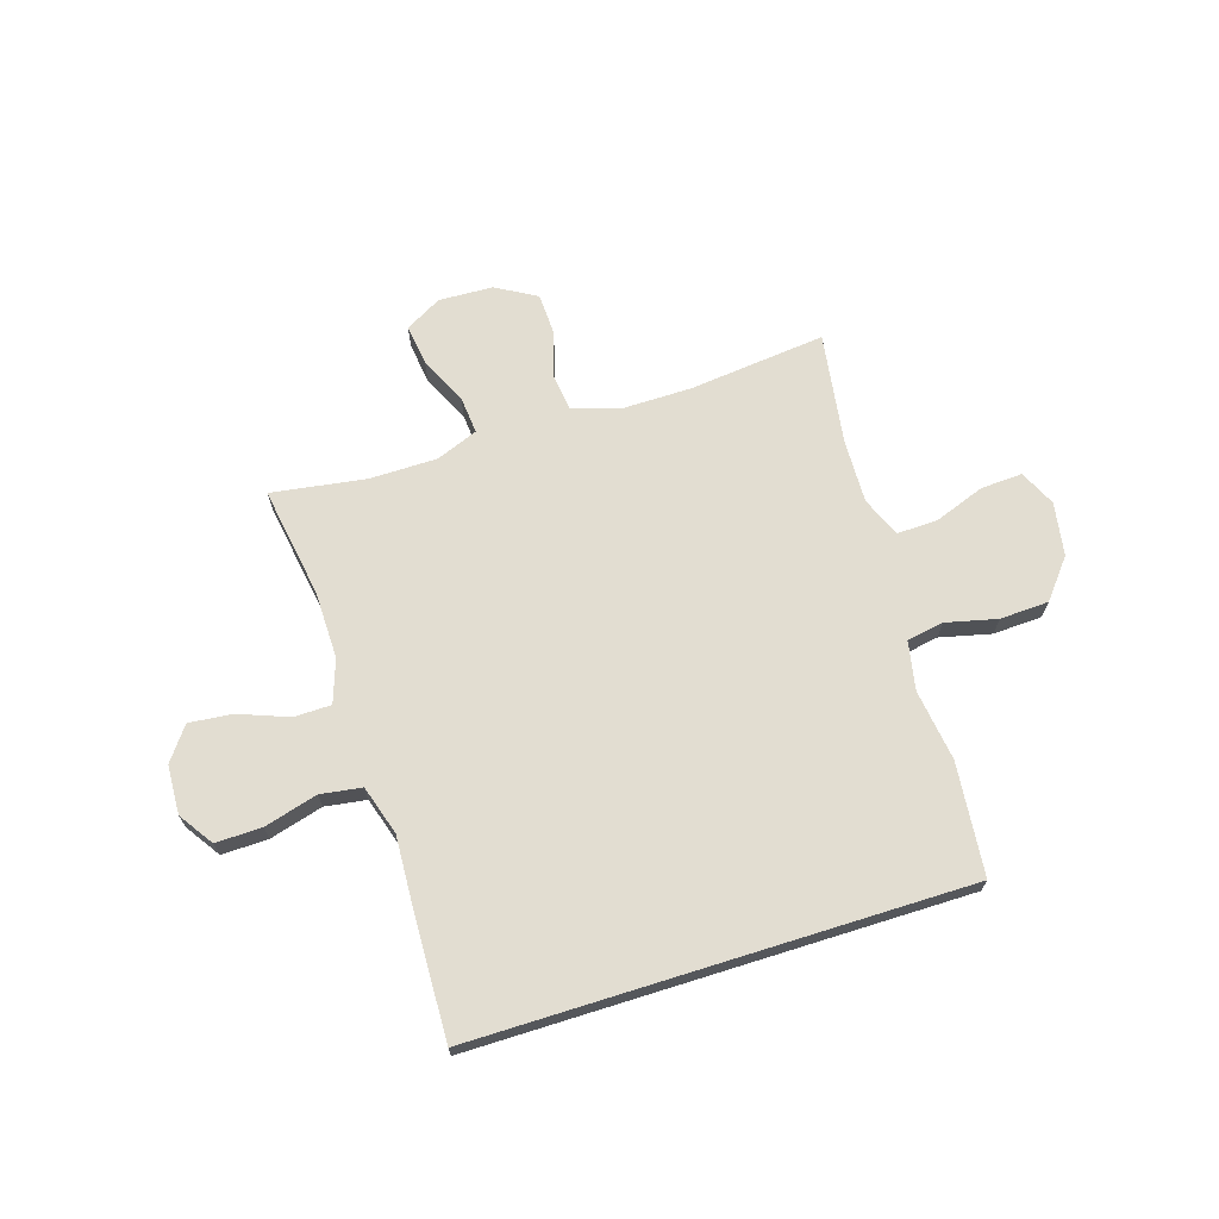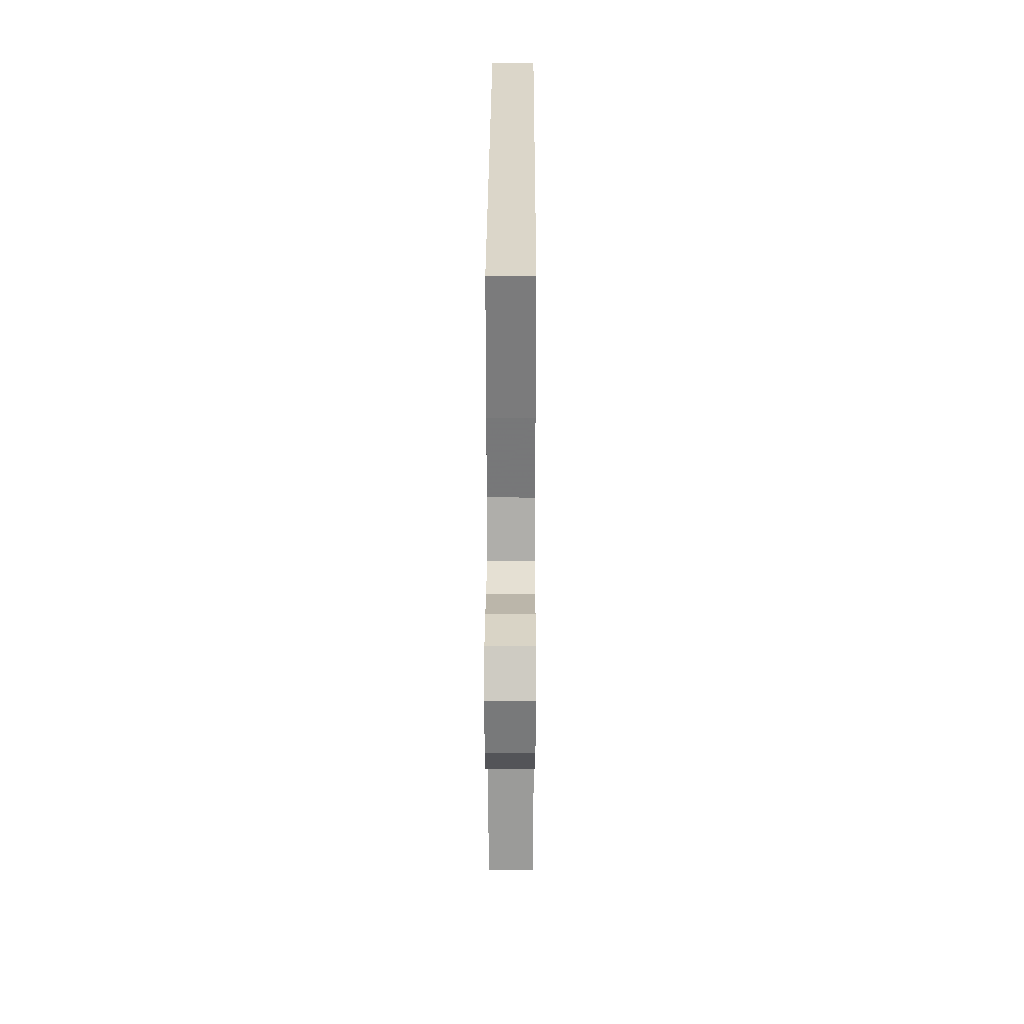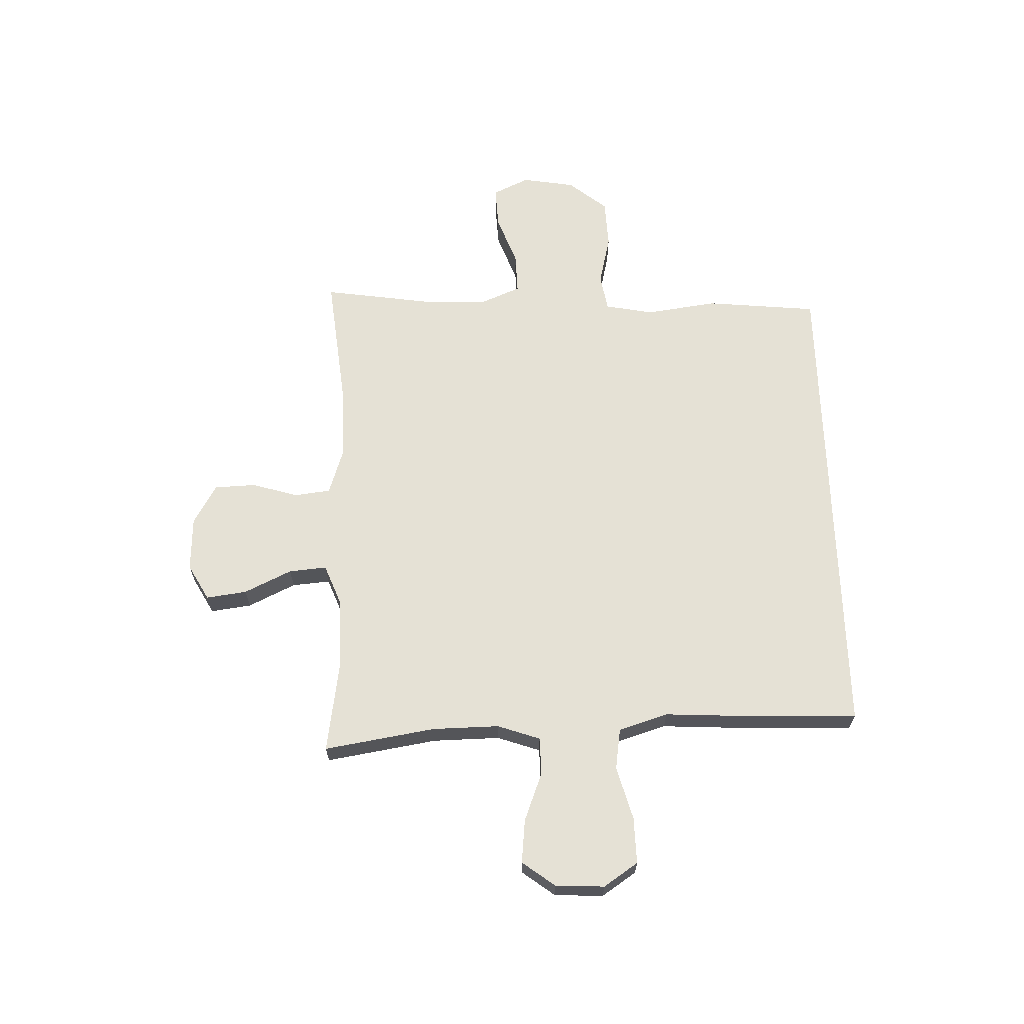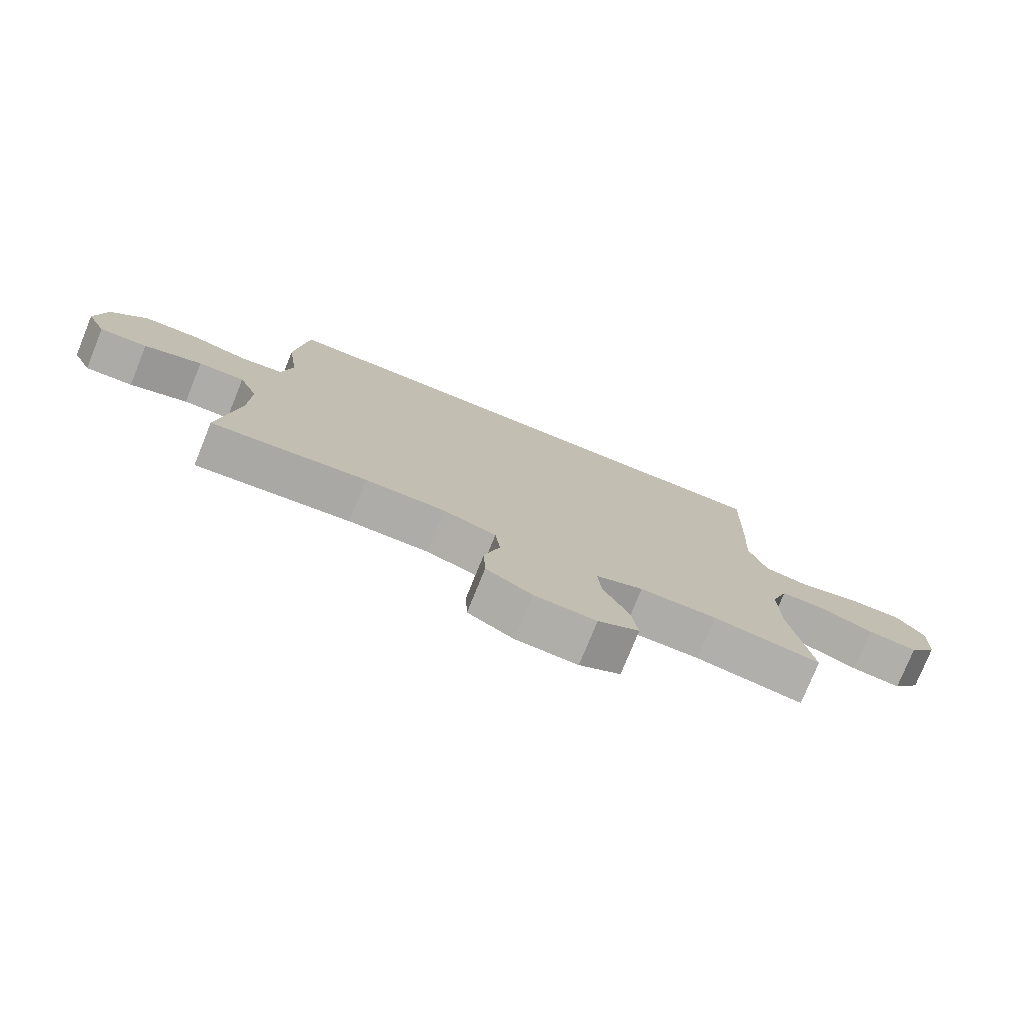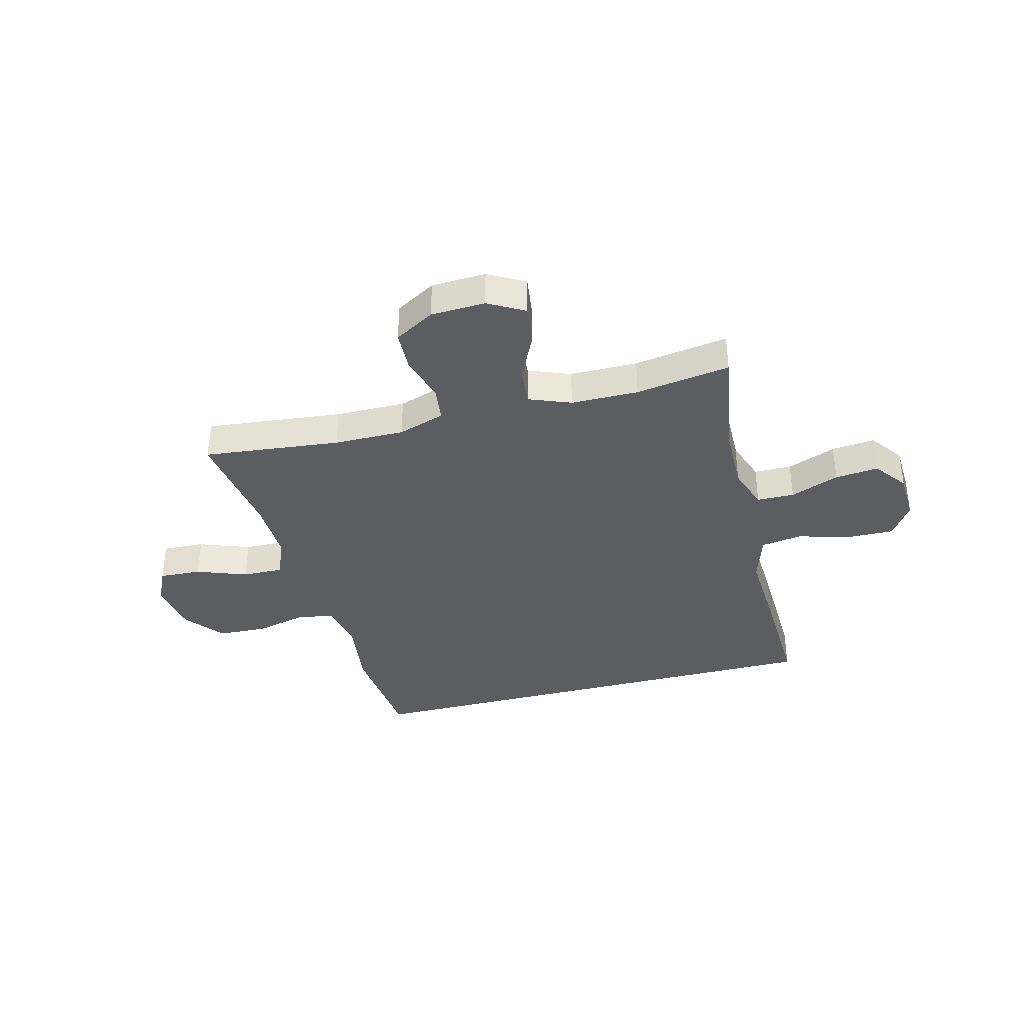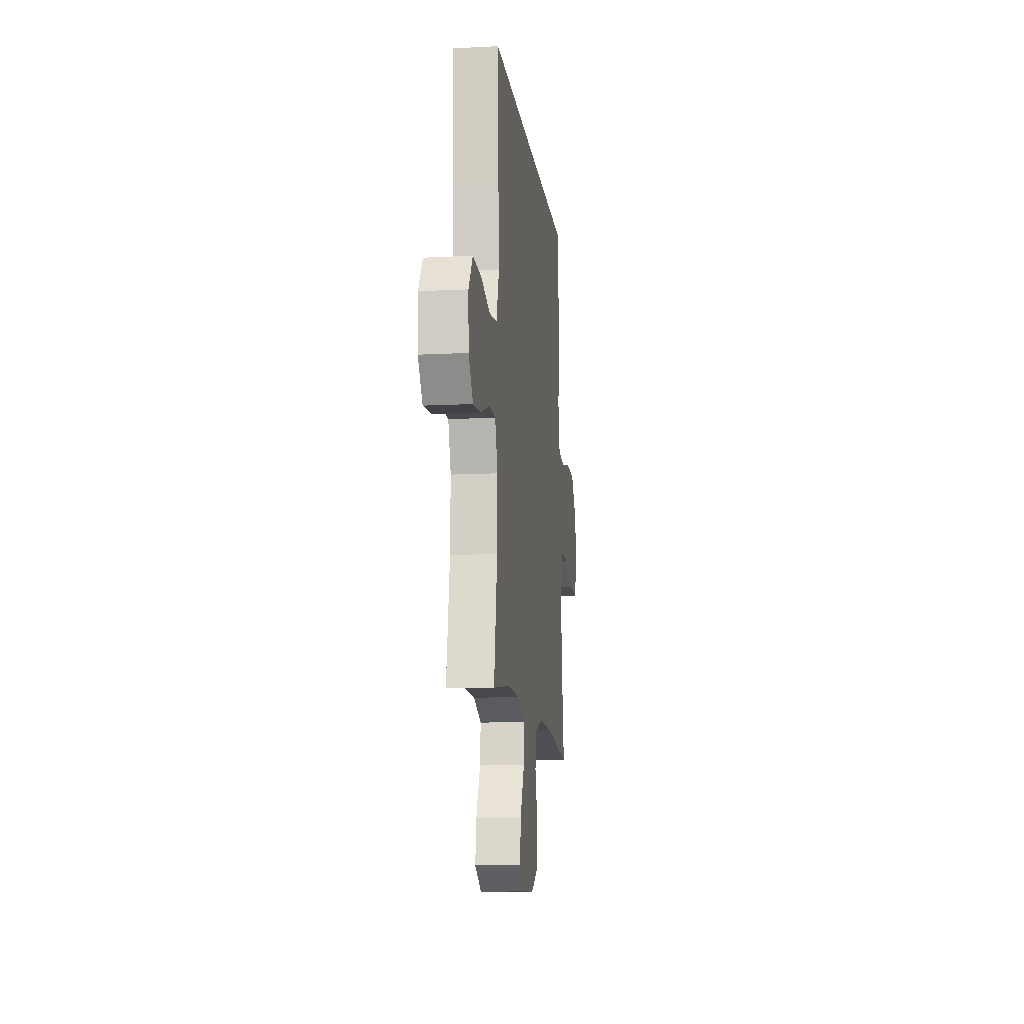
<metadata>
{"format":"obj","ext":"obj","renderer":"f3d","projection":"perspective","resolution":1024,"background":"white","views":[{"elev":68.6,"azim":-17.4,"up":"+Y"},{"elev":29.7,"azim":-89.8,"up":"+Z"},{"elev":65.0,"azim":-91.7,"up":"+Y"},{"elev":-77.0,"azim":157.9,"up":"+Z"},{"elev":-37.1,"azim":-165.5,"up":"+Y"},{"elev":-12.1,"azim":-83.0,"up":"+Z"}]}
</metadata>
<code>
v -0.5 0.07 -0.5
v -0.467 0.07 -0.298
v -0.465 0.07 -0.176
v -0.492 0.07 -0.098
v -0.56 0.07 -0.097
v -0.649 0.07 -0.131
v -0.728 0.07 -0.139
v -0.773 0.07 -0.079
v -0.777 0.07 0.01
v -0.735 0.07 0.072
v -0.651 0.07 0.07
v -0.554 0.07 0.043
v -0.479 0.07 0.054
v -0.451 0.07 0.144
v -0.458 0.07 0.278
v -0.465 0.07 0.5
v 0.429 0.07 0.5
v 0.449 0.07 0.296
v 0.431 0.07 0.166
v 0.448 0.07 0.078
v 0.515 0.07 0.066
v 0.608 0.07 0.088
v 0.697 0.07 0.084
v 0.754 0.07 0.014
v 0.77 0.07 -0.083
v 0.739 0.07 -0.149
v 0.663 0.07 -0.145
v 0.571 0.07 -0.111
v 0.497 0.07 -0.109
v 0.467 0.07 -0.181
v 0.47 0.07 -0.296
v 0.5 0.07 -0.5
v 0.251 0.07 -0.473
v 0.123 0.07 -0.472
v 0.038 0.07 -0.5
v 0.03 0.07 -0.565
v 0.055 0.07 -0.65
v 0.052 0.07 -0.725
v -0.021 0.07 -0.767
v -0.12 0.07 -0.771
v -0.186 0.07 -0.734
v -0.176 0.07 -0.66
v -0.135 0.07 -0.574
v -0.129 0.07 -0.505
v -0.205 0.07 -0.475
v -0.328 0.07 -0.474
v -0.5 0 -0.5
v -0.467 0 -0.298
v -0.465 0 -0.176
v -0.492 0 -0.098
v -0.56 0 -0.097
v -0.649 0 -0.131
v -0.728 0 -0.139
v -0.773 0 -0.079
v -0.777 0 0.01
v -0.735 0 0.072
v -0.651 0 0.07
v -0.554 0 0.043
v -0.479 0 0.054
v -0.451 0 0.144
v -0.458 0 0.278
v -0.465 0 0.5
v 0.429 0 0.5
v 0.449 0 0.296
v 0.431 0 0.166
v 0.448 0 0.078
v 0.515 0 0.066
v 0.608 0 0.088
v 0.697 0 0.084
v 0.754 0 0.014
v 0.77 0 -0.083
v 0.739 0 -0.149
v 0.663 0 -0.145
v 0.571 0 -0.111
v 0.497 0 -0.109
v 0.467 0 -0.181
v 0.47 0 -0.296
v 0.5 0 -0.5
v 0.251 0 -0.473
v 0.123 0 -0.472
v 0.038 0 -0.5
v 0.03 0 -0.565
v 0.055 0 -0.65
v 0.052 0 -0.725
v -0.021 0 -0.767
v -0.12 0 -0.771
v -0.186 0 -0.734
v -0.176 0 -0.66
v -0.135 0 -0.574
v -0.129 0 -0.505
v -0.205 0 -0.475
v -0.328 0 -0.474
f 41 42 43
f 40 41 43
f 39 40 43
f 38 39 43
f 37 38 43
f 36 37 43
f 35 36 43 44
f 34 35 44 45
f 31 32 33
f 30 31 33 34
f 34 45 46
f 30 34 46
f 29 30 46
f 26 27 28
f 25 26 28
f 24 25 28
f 23 24 28
f 22 23 28
f 21 22 28
f 20 21 28 29
f 17 18 19
f 16 17 19
f 15 16 19
f 14 15 19
f 13 14 19 20
f 12 13 20 29
f 10 11 12
f 9 10 12
f 8 9 12
f 7 8 12
f 6 7 12
f 5 6 12
f 4 5 12 29
f 29 46 1 2
f 3 4 29
f 2 3 29
f 89 88 87
f 89 87 86
f 89 86 85
f 89 85 84
f 89 84 83
f 89 83 82
f 90 89 82 81
f 91 90 81 80
f 79 78 77
f 80 79 77 76
f 92 91 80
f 92 80 76
f 92 76 75
f 74 73 72
f 74 72 71
f 74 71 70
f 74 70 69
f 74 69 68
f 74 68 67
f 75 74 67 66
f 65 64 63
f 65 63 62
f 65 62 61
f 65 61 60
f 66 65 60 59
f 75 66 59 58
f 58 57 56
f 58 56 55
f 58 55 54
f 58 54 53
f 58 53 52
f 58 52 51
f 75 58 51 50
f 48 47 92 75
f 75 50 49
f 75 49 48
f 1 47 48 2
f 2 48 49 3
f 3 49 50 4
f 4 50 51 5
f 5 51 52 6
f 6 52 53 7
f 7 53 54 8
f 8 54 55 9
f 9 55 56 10
f 10 56 57 11
f 11 57 58 12
f 12 58 59 13
f 13 59 60 14
f 14 60 61 15
f 15 61 62 16
f 16 62 63 17
f 17 63 64 18
f 18 64 65 19
f 19 65 66 20
f 20 66 67 21
f 21 67 68 22
f 22 68 69 23
f 23 69 70 24
f 24 70 71 25
f 25 71 72 26
f 26 72 73 27
f 27 73 74 28
f 28 74 75 29
f 29 75 76 30
f 30 76 77 31
f 31 77 78 32
f 32 78 79 33
f 33 79 80 34
f 34 80 81 35
f 35 81 82 36
f 36 82 83 37
f 37 83 84 38
f 38 84 85 39
f 39 85 86 40
f 40 86 87 41
f 41 87 88 42
f 42 88 89 43
f 43 89 90 44
f 44 90 91 45
f 45 91 92 46
f 46 92 47 1

</code>
